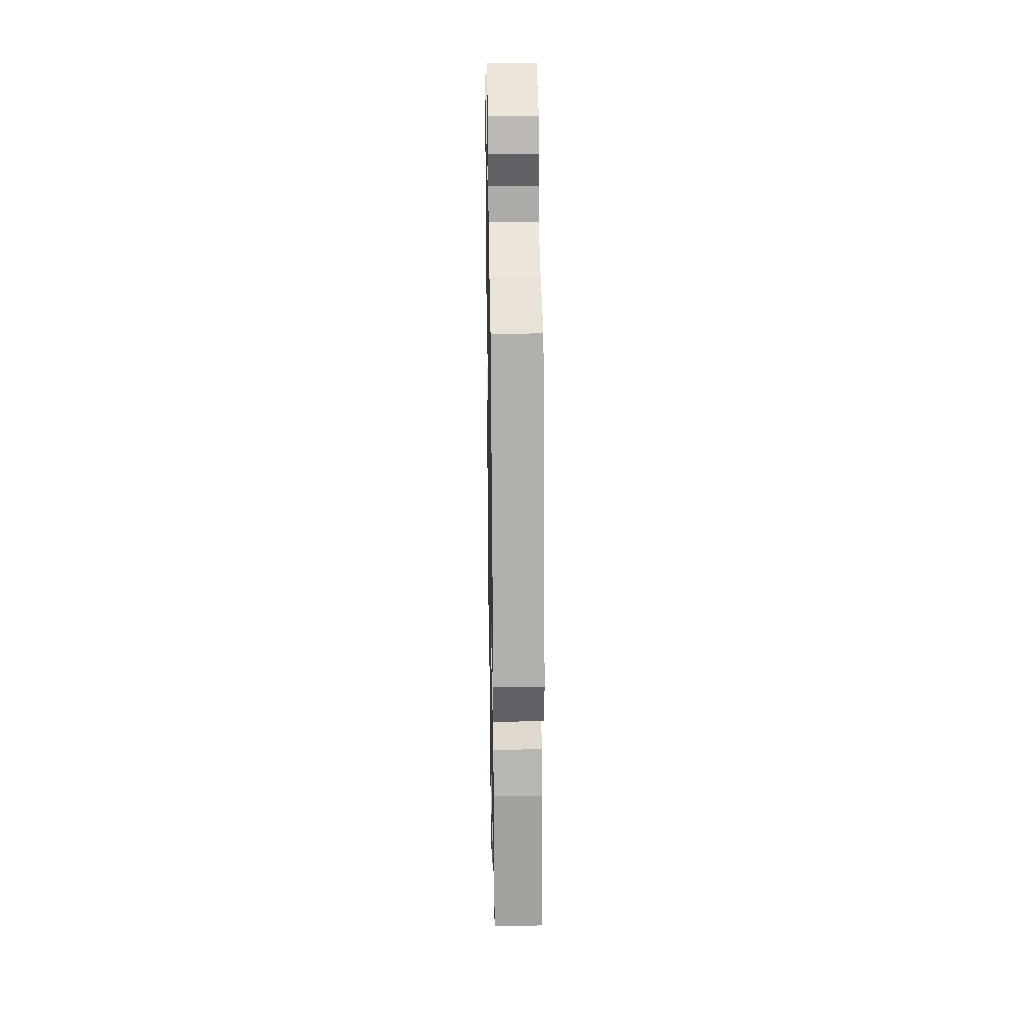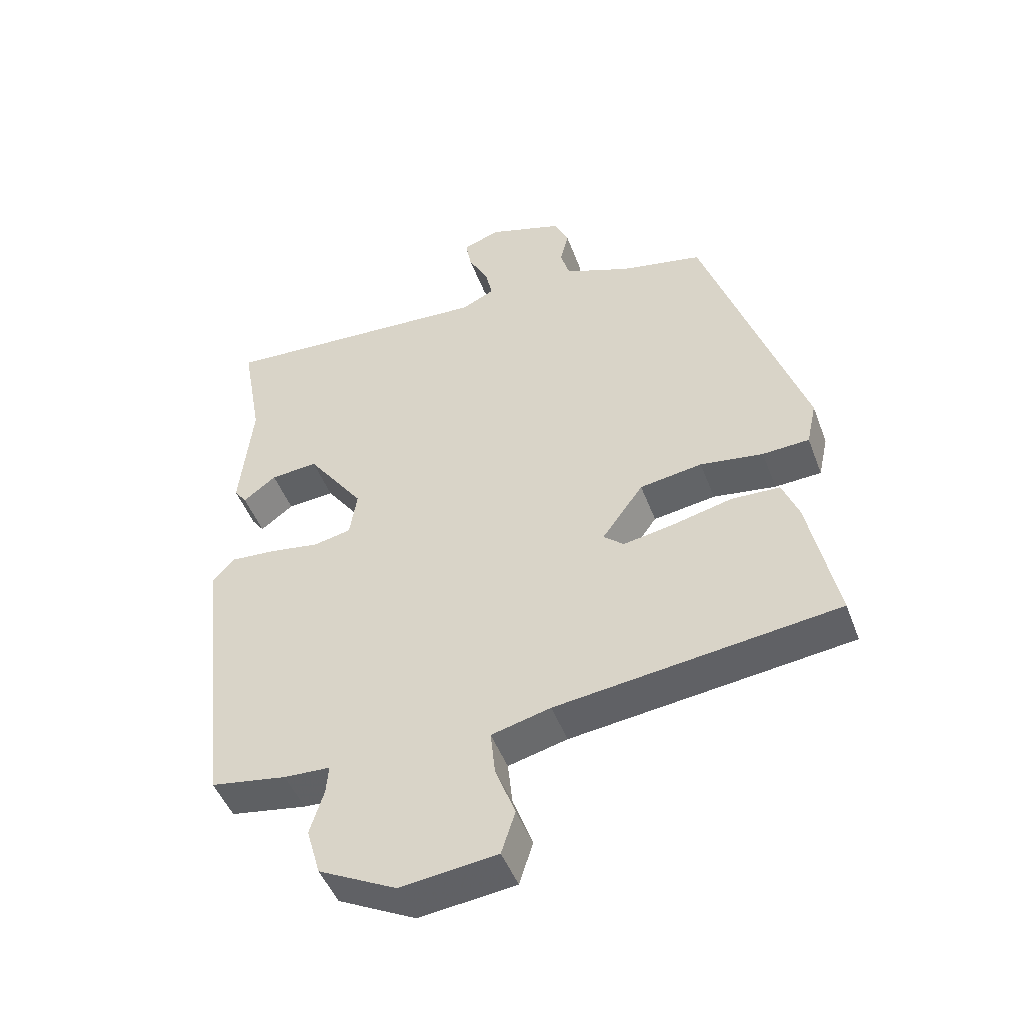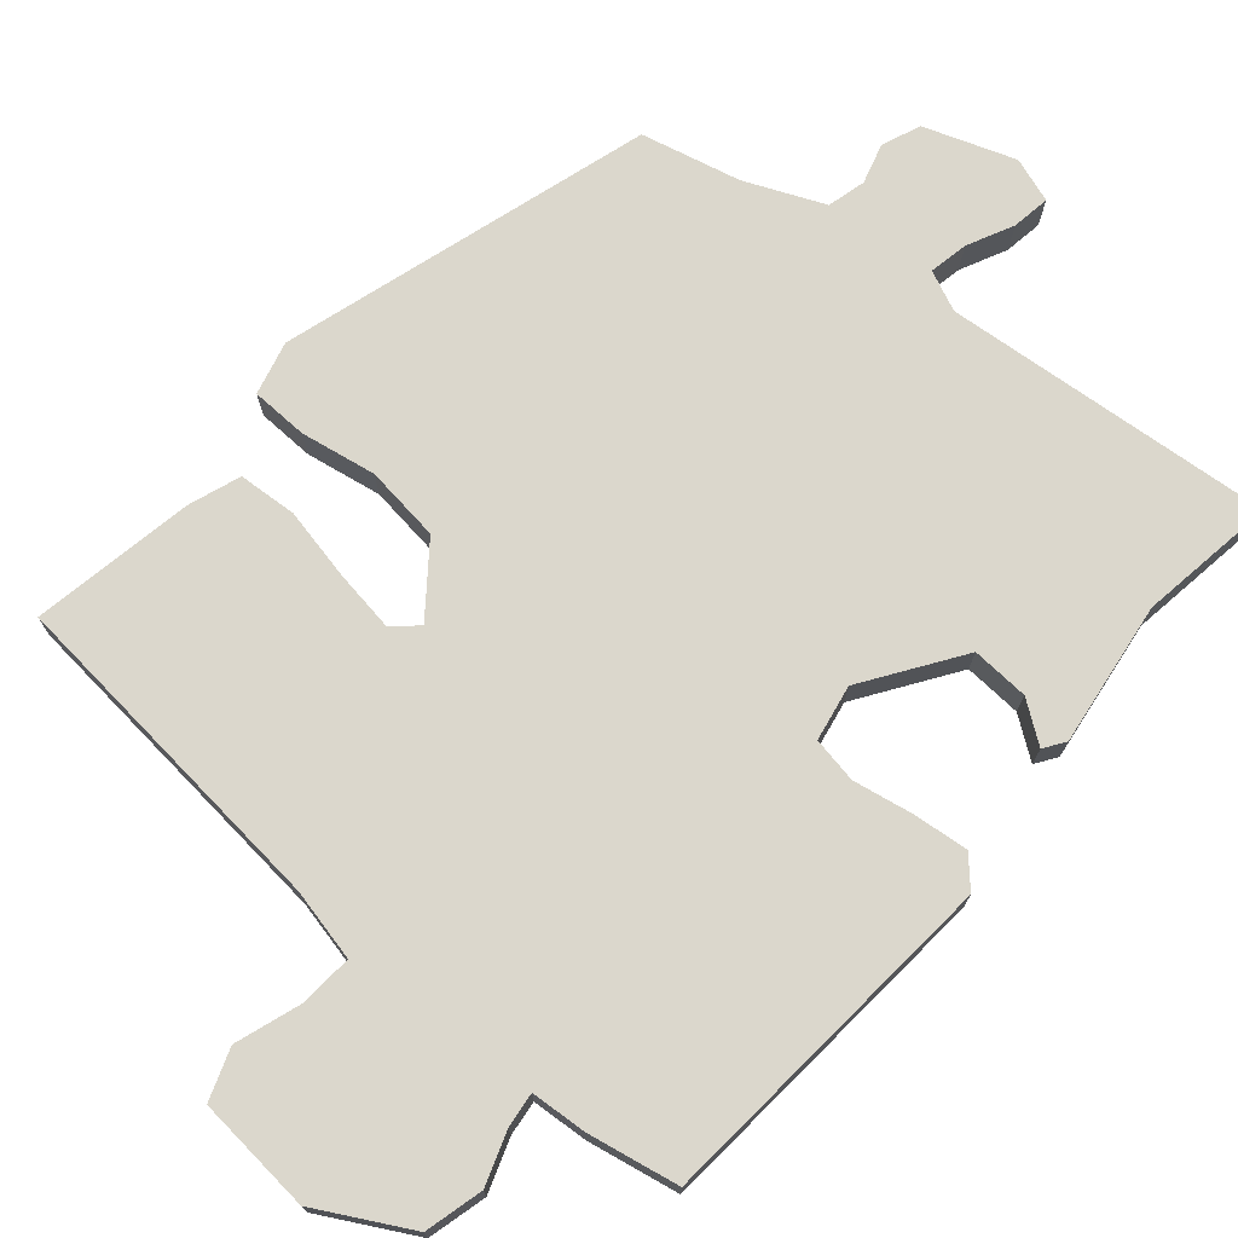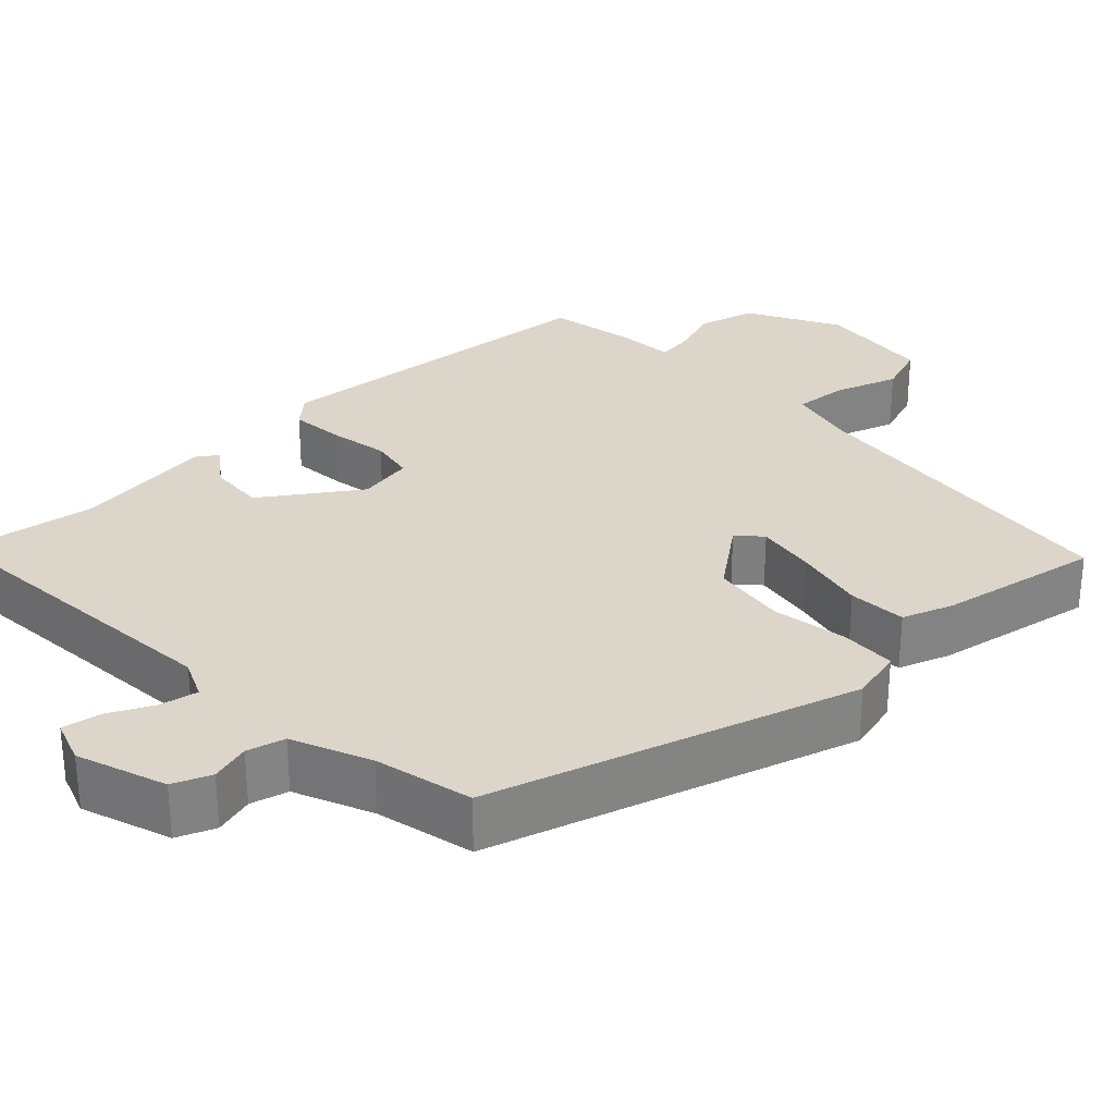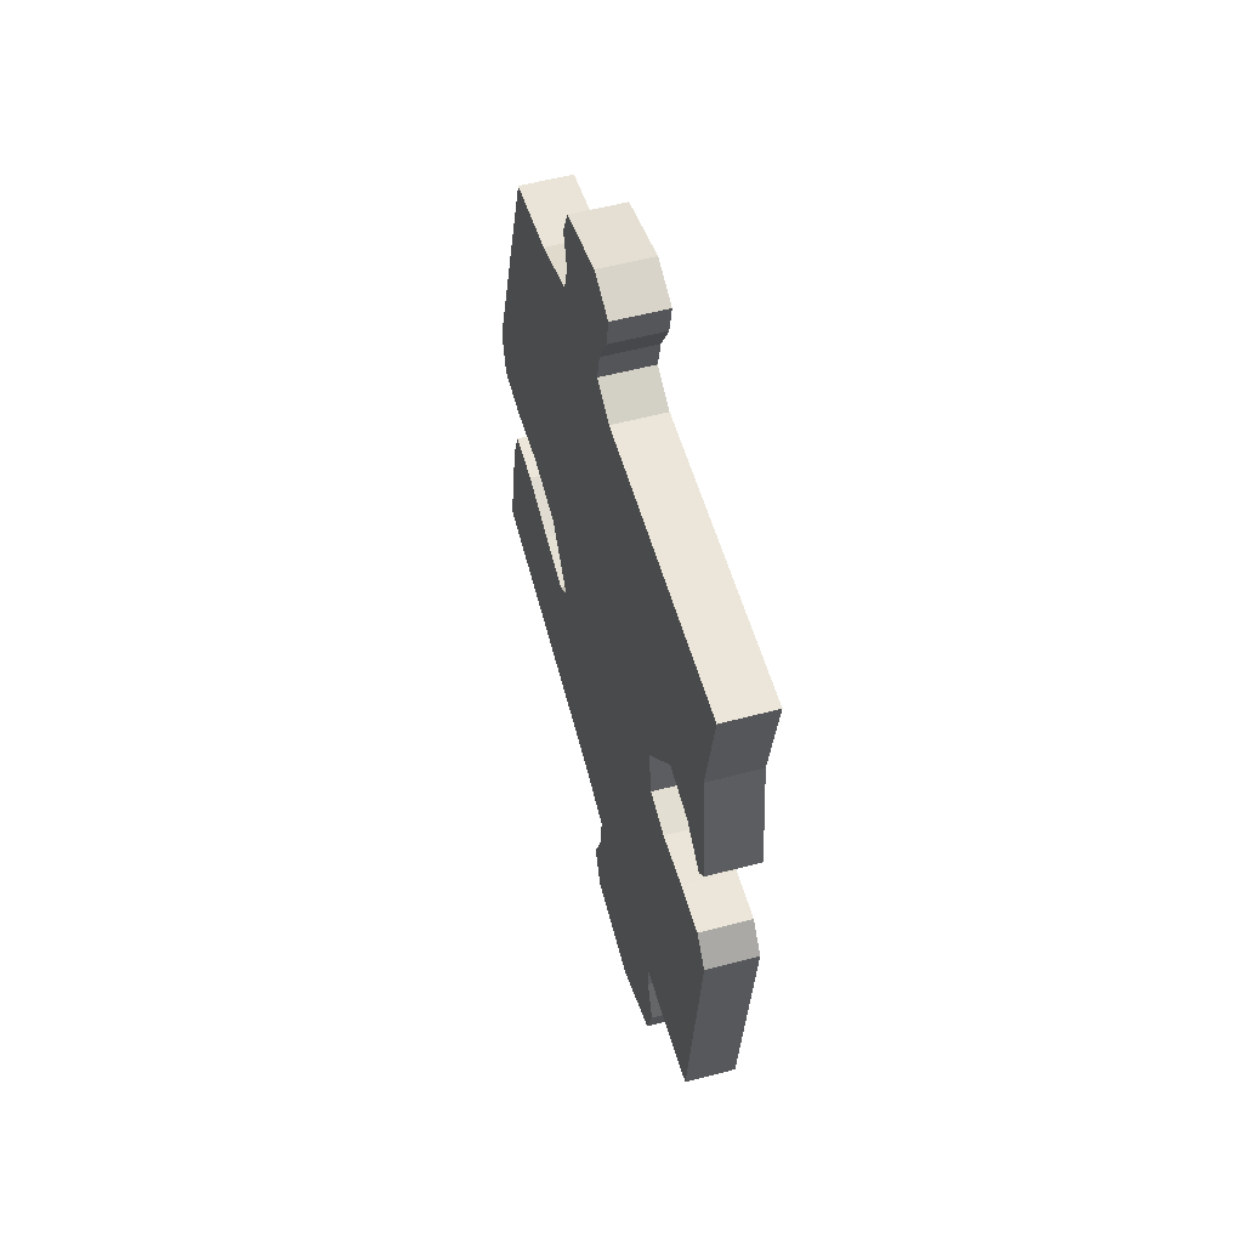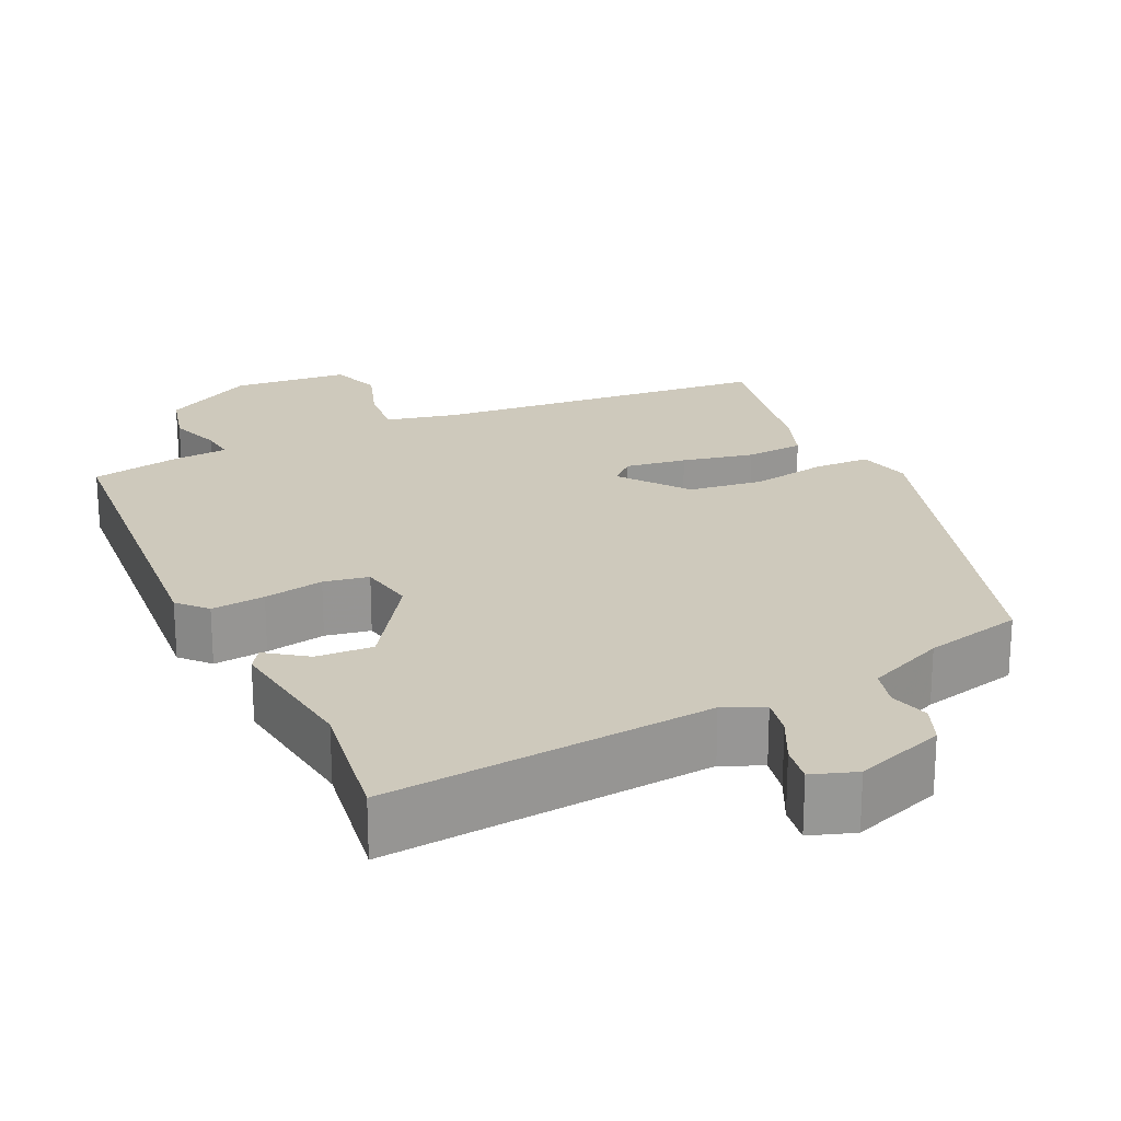
<metadata>
{"format":"obj","ext":"obj","renderer":"f3d","projection":"perspective","resolution":1024,"background":"white","views":[{"elev":29.9,"azim":88.9,"up":"+Z"},{"elev":-47.5,"azim":20.1,"up":"+Z"},{"elev":73.2,"azim":-141.2,"up":"+Y"},{"elev":29.7,"azim":45.1,"up":"+Y"},{"elev":56.7,"azim":-105.4,"up":"+Z"},{"elev":22.3,"azim":-26.8,"up":"+Y"}]}
</metadata>
<code>
v -0.485 0.07 0.516
v -0.068 0.07 0.491
v -0.018 0.07 0.515
v -0.029 0.07 0.564
v -0.059 0.07 0.621
v -0.068 0.07 0.669
v -0.012 0.07 0.69
v 0.103 0.07 0.653
v 0.124 0.07 0.605
v 0.111 0.07 0.554
v 0.125 0.07 0.506
v 0.225 0.07 0.466
v 0.351 0.07 0.44
v 0.505 0.07 -0.02
v 0.49 0.07 -0.088
v 0.419 0.07 -0.092
v 0.323 0.07 -0.078
v 0.228 0.07 -0.093
v 0.165 0.07 -0.18
v 0.196 0.07 -0.207
v 0.273 0.07 -0.193
v 0.364 0.07 -0.171
v 0.438 0.07 -0.174
v 0.463 0.07 -0.238
v 0.506 0.07 -0.442
v 0.078 0.07 -0.496
v -0.012 0.07 -0.519
v -0.005 0.07 -0.586
v 0.025 0.07 -0.667
v 0.004 0.07 -0.732
v -0.143 0.07 -0.75
v -0.261 0.07 -0.69
v -0.282 0.07 -0.617
v -0.261 0.07 -0.55
v -0.257 0.07 -0.506
v -0.327 0.07 -0.503
v -0.443 0.07 -0.484
v -0.492 0.07 -0.042
v -0.46 0.07 -0.005
v -0.391 0.07 -0.01
v -0.314 0.07 -0.022
v -0.257 0.07 -0.01
v -0.246 0.07 0.061
v -0.332 0.07 0.18
v -0.404 0.07 0.174
v -0.454 0.07 0.136
v -0.473 0.07 0.162
v -0.454 0.07 0.344
v -0.485 0 0.516
v -0.068 0 0.491
v -0.018 0 0.515
v -0.029 0 0.564
v -0.059 0 0.621
v -0.068 0 0.669
v -0.012 0 0.69
v 0.103 0 0.653
v 0.124 0 0.605
v 0.111 0 0.554
v 0.125 0 0.506
v 0.225 0 0.466
v 0.351 0 0.44
v 0.505 0 -0.02
v 0.49 0 -0.088
v 0.419 0 -0.092
v 0.323 0 -0.078
v 0.228 0 -0.093
v 0.165 0 -0.18
v 0.196 0 -0.207
v 0.273 0 -0.193
v 0.364 0 -0.171
v 0.438 0 -0.174
v 0.463 0 -0.238
v 0.506 0 -0.442
v 0.078 0 -0.496
v -0.012 0 -0.519
v -0.005 0 -0.586
v 0.025 0 -0.667
v 0.004 0 -0.732
v -0.143 0 -0.75
v -0.261 0 -0.69
v -0.282 0 -0.617
v -0.261 0 -0.55
v -0.257 0 -0.506
v -0.327 0 -0.503
v -0.443 0 -0.484
v -0.492 0 -0.042
v -0.46 0 -0.005
v -0.391 0 -0.01
v -0.314 0 -0.022
v -0.257 0 -0.01
v -0.246 0 0.061
v -0.332 0 0.18
v -0.404 0 0.174
v -0.454 0 0.136
v -0.473 0 0.162
v -0.454 0 0.344
f 45 46 47 48
f 48 1 2
f 45 48 2
f 44 45 2
f 43 44 2 3
f 42 43 3
f 39 40 41
f 38 39 41
f 37 38 41
f 36 37 41
f 35 36 41
f 35 41 42
f 32 33 34
f 31 32 34
f 30 31 34
f 29 30 34
f 28 29 34
f 27 28 34 35
f 35 42 3
f 27 35 3
f 26 27 3
f 24 25 26
f 23 24 26
f 22 23 26
f 21 22 26
f 15 16 17
f 14 15 17
f 13 14 17
f 12 13 17
f 11 12 17 18
f 10 11 18 19
f 8 9 10
f 7 8 10
f 6 7 10
f 5 6 10
f 4 5 10
f 3 4 10 19
f 20 21 26
f 19 20 26
f 3 19 26
f 96 95 94 93
f 50 49 96
f 50 96 93
f 50 93 92
f 51 50 92 91
f 51 91 90
f 89 88 87
f 89 87 86
f 89 86 85
f 89 85 84
f 89 84 83
f 90 89 83
f 82 81 80
f 82 80 79
f 82 79 78
f 82 78 77
f 82 77 76
f 83 82 76 75
f 51 90 83
f 51 83 75
f 51 75 74
f 74 73 72
f 74 72 71
f 74 71 70
f 74 70 69
f 65 64 63
f 65 63 62
f 65 62 61
f 65 61 60
f 66 65 60 59
f 67 66 59 58
f 58 57 56
f 58 56 55
f 58 55 54
f 58 54 53
f 58 53 52
f 67 58 52 51
f 74 69 68
f 74 68 67
f 74 67 51
f 1 49 50 2
f 2 50 51 3
f 3 51 52 4
f 4 52 53 5
f 5 53 54 6
f 6 54 55 7
f 7 55 56 8
f 8 56 57 9
f 9 57 58 10
f 10 58 59 11
f 11 59 60 12
f 12 60 61 13
f 13 61 62 14
f 14 62 63 15
f 15 63 64 16
f 16 64 65 17
f 17 65 66 18
f 18 66 67 19
f 19 67 68 20
f 20 68 69 21
f 21 69 70 22
f 22 70 71 23
f 23 71 72 24
f 24 72 73 25
f 25 73 74 26
f 26 74 75 27
f 27 75 76 28
f 28 76 77 29
f 29 77 78 30
f 30 78 79 31
f 31 79 80 32
f 32 80 81 33
f 33 81 82 34
f 34 82 83 35
f 35 83 84 36
f 36 84 85 37
f 37 85 86 38
f 38 86 87 39
f 39 87 88 40
f 40 88 89 41
f 41 89 90 42
f 42 90 91 43
f 43 91 92 44
f 44 92 93 45
f 45 93 94 46
f 46 94 95 47
f 47 95 96 48
f 48 96 49 1

</code>
